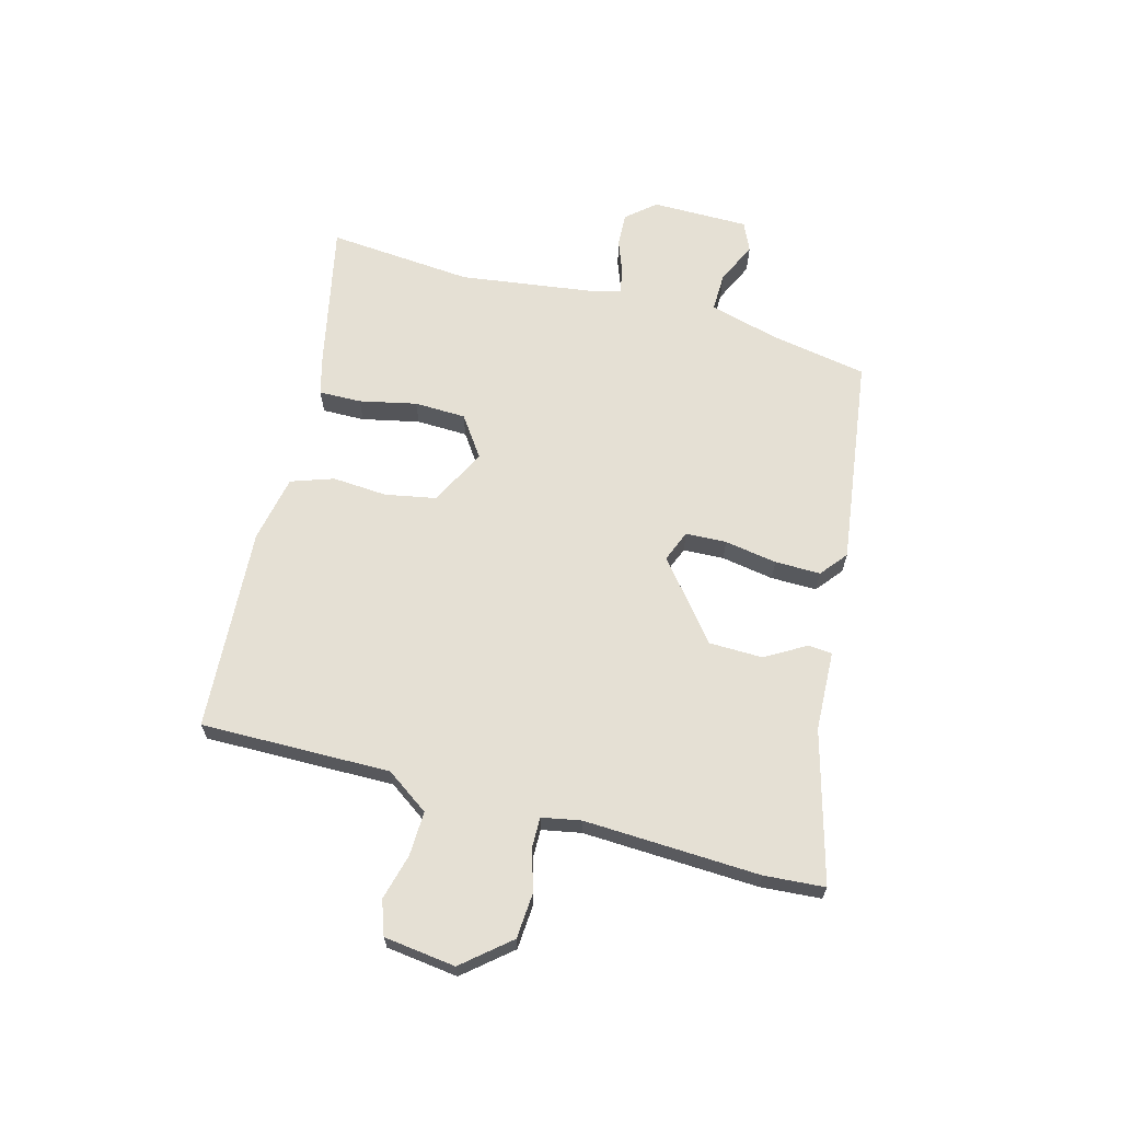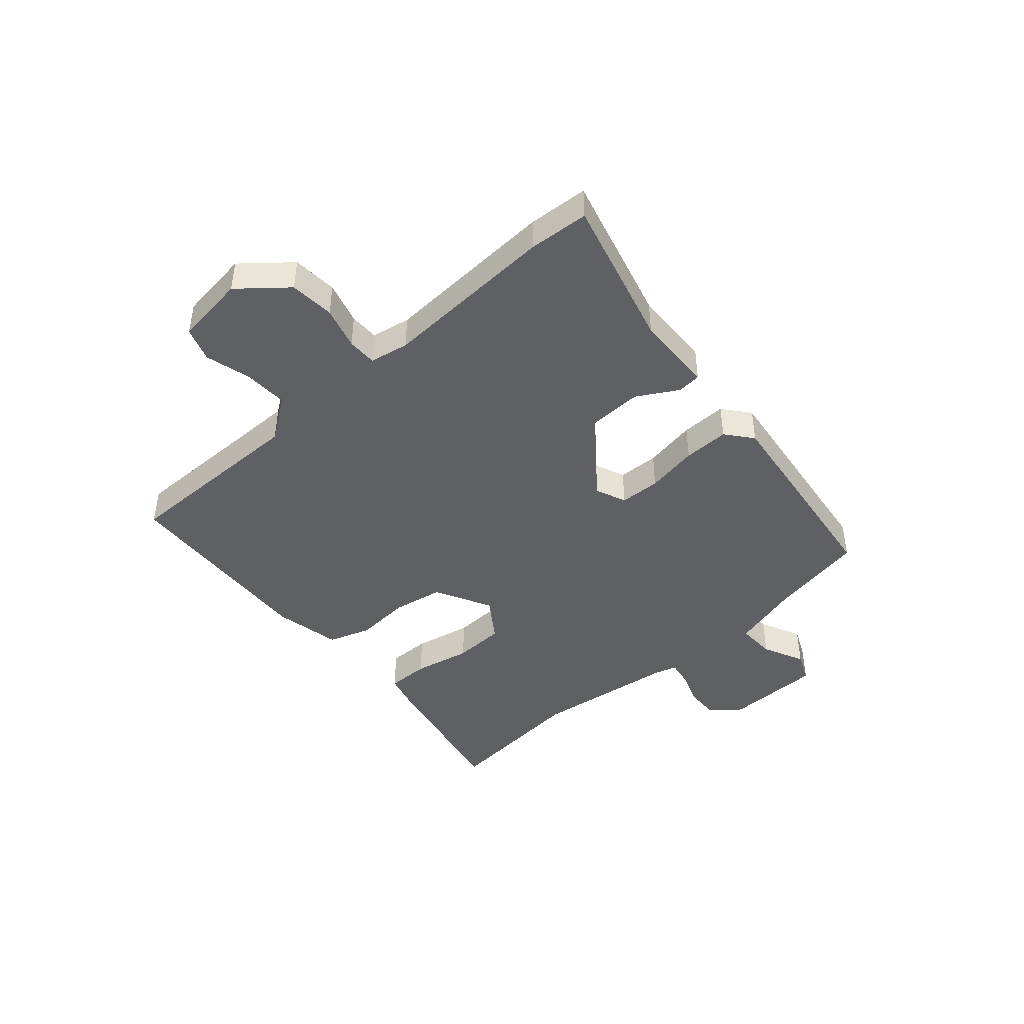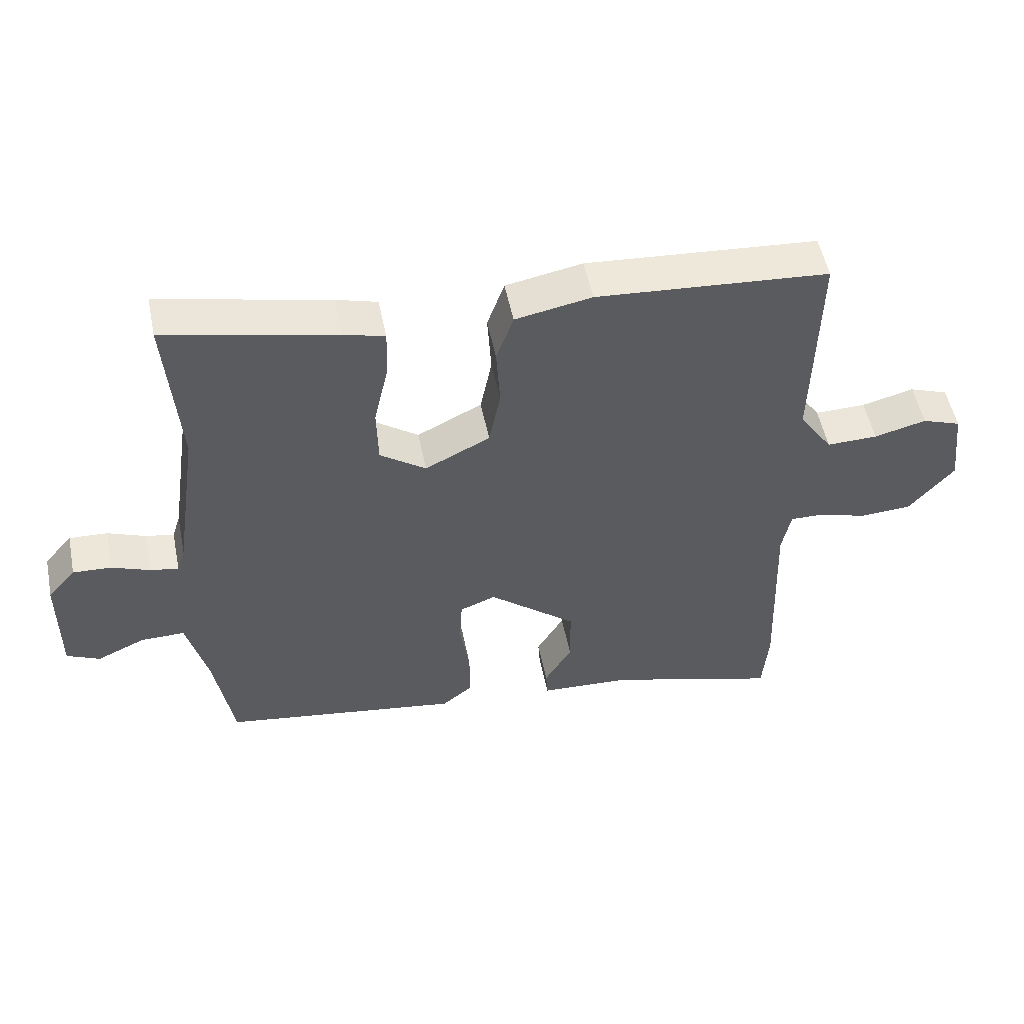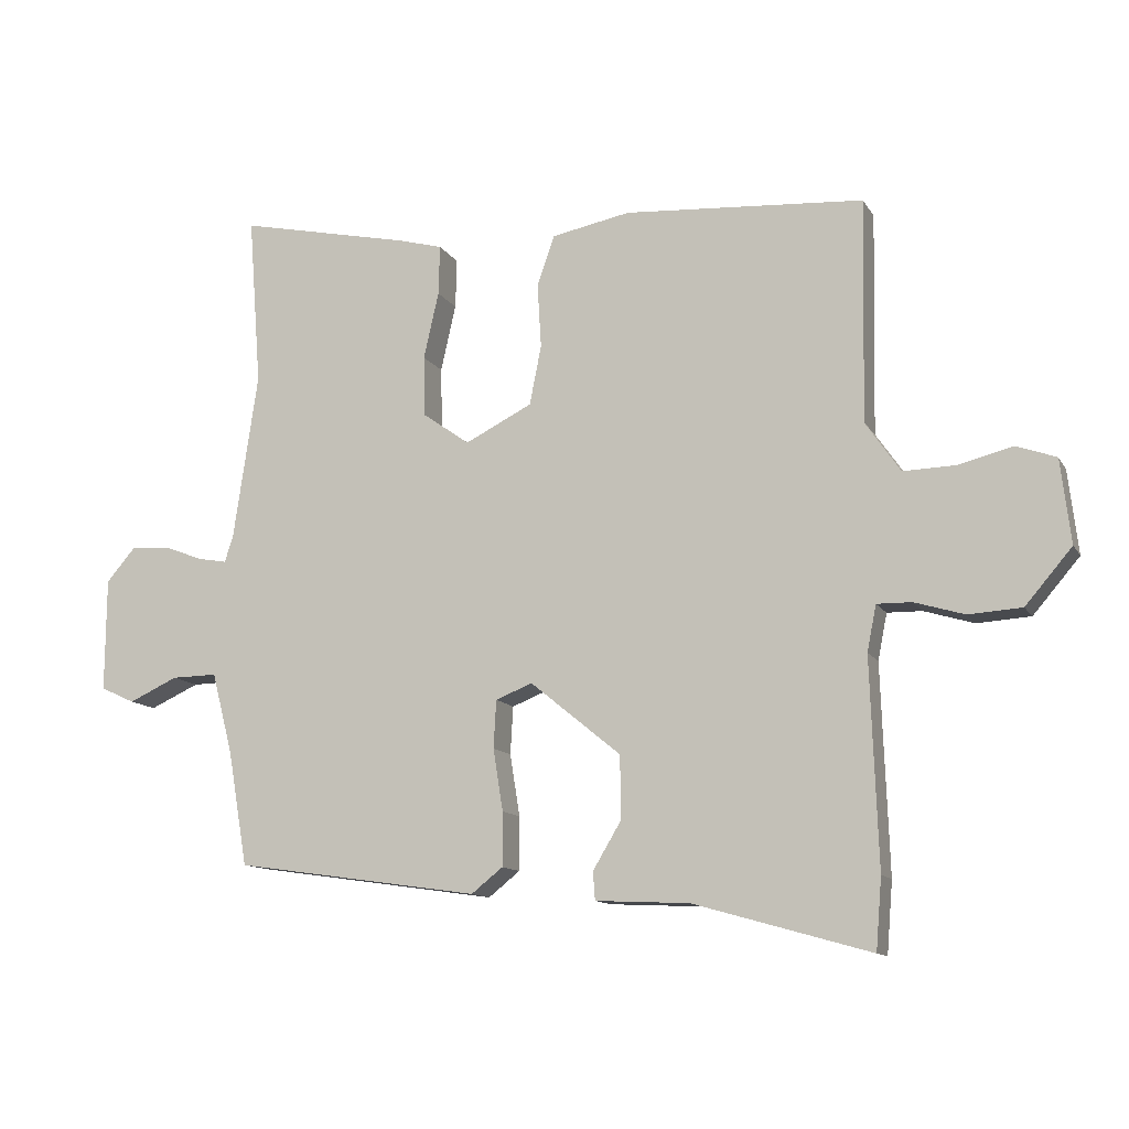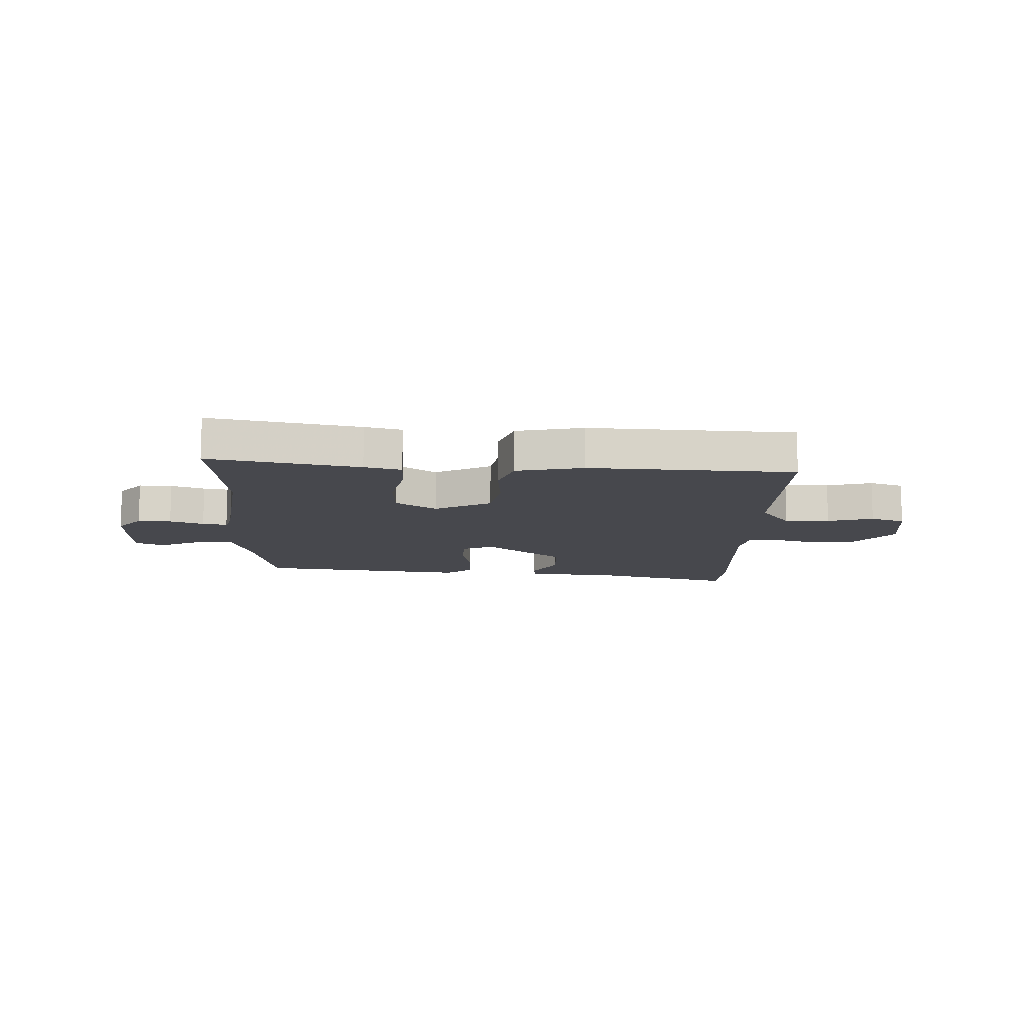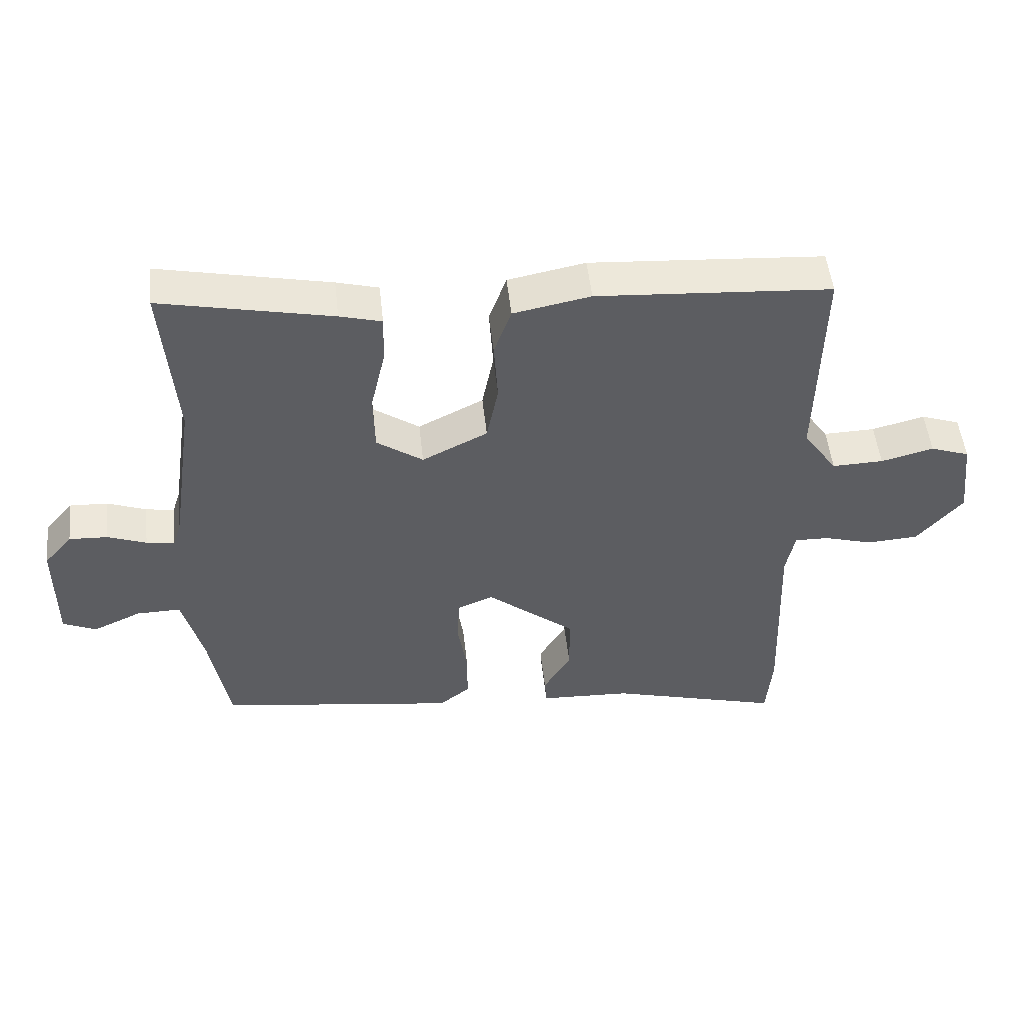
<metadata>
{"format":"obj","ext":"obj","renderer":"f3d","projection":"perspective","resolution":1024,"background":"white","views":[{"elev":65.4,"azim":105.6,"up":"+Y"},{"elev":-44.3,"azim":132.2,"up":"+Y"},{"elev":52.4,"azim":-11.4,"up":"+Z"},{"elev":-12.1,"azim":19.8,"up":"+Z"},{"elev":-11.8,"azim":-0.9,"up":"+Y"},{"elev":51.1,"azim":-6.3,"up":"+Z"}]}
</metadata>
<code>
v -0.486 0.07 0.316
v -0.506 0.07 0.576
v -0.24 0.07 0.518
v -0.175 0.07 0.5
v -0.177 0.07 0.424
v -0.2 0.07 0.322
v -0.198 0.07 0.23
v -0.126 0.07 0.179
v -0.024 0.07 0.23
v -0.006 0.07 0.321
v -0.012 0.07 0.419
v 0.015 0.07 0.495
v 0.135 0.07 0.518
v 0.5 0.07 0.492
v 0.493 0.07 0.153
v 0.546 0.07 0.076
v 0.626 0.07 0.078
v 0.708 0.07 0.099
v 0.769 0.07 0.077
v 0.784 0.07 -0.051
v 0.713 0.07 -0.134
v 0.632 0.07 -0.139
v 0.556 0.07 -0.116
v 0.503 0.07 -0.115
v 0.489 0.07 -0.185
v 0.5 0.07 -0.499
v 0.491 0.07 -0.607
v 0.222 0.07 -0.531
v 0.079 0.07 -0.524
v 0.076 0.07 -0.481
v 0.119 0.07 -0.409
v 0.118 0.07 -0.313
v -0.02 0.07 -0.2
v -0.076 0.07 -0.222
v -0.08 0.07 -0.295
v -0.065 0.07 -0.389
v -0.065 0.07 -0.471
v -0.113 0.07 -0.509
v -0.487 0.07 -0.455
v -0.517 0.07 -0.28
v -0.549 0.07 -0.157
v -0.618 0.07 -0.158
v -0.693 0.07 -0.192
v -0.745 0.07 -0.168
v -0.744 0.07 0.005
v -0.7 0.07 0.056
v -0.64 0.07 0.053
v -0.58 0.07 0.03
v -0.536 0.07 0.022
v -0.523 0.07 0.063
v -0.486 0 0.316
v -0.506 0 0.576
v -0.24 0 0.518
v -0.175 0 0.5
v -0.177 0 0.424
v -0.2 0 0.322
v -0.198 0 0.23
v -0.126 0 0.179
v -0.024 0 0.23
v -0.006 0 0.321
v -0.012 0 0.419
v 0.015 0 0.495
v 0.135 0 0.518
v 0.5 0 0.492
v 0.493 0 0.153
v 0.546 0 0.076
v 0.626 0 0.078
v 0.708 0 0.099
v 0.769 0 0.077
v 0.784 0 -0.051
v 0.713 0 -0.134
v 0.632 0 -0.139
v 0.556 0 -0.116
v 0.503 0 -0.115
v 0.489 0 -0.185
v 0.5 0 -0.499
v 0.491 0 -0.607
v 0.222 0 -0.531
v 0.079 0 -0.524
v 0.076 0 -0.481
v 0.119 0 -0.409
v 0.118 0 -0.313
v -0.02 0 -0.2
v -0.076 0 -0.222
v -0.08 0 -0.295
v -0.065 0 -0.389
v -0.065 0 -0.471
v -0.113 0 -0.509
v -0.487 0 -0.455
v -0.517 0 -0.28
v -0.549 0 -0.157
v -0.618 0 -0.158
v -0.693 0 -0.192
v -0.745 0 -0.168
v -0.744 0 0.005
v -0.7 0 0.056
v -0.64 0 0.053
v -0.58 0 0.03
v -0.536 0 0.022
v -0.523 0 0.063
f 45 46 47 48
f 45 48 49
f 42 43 44 45
f 41 42 45 49
f 40 41 49 50
f 35 36 37 38
f 34 35 38 39
f 28 29 30 31
f 28 31 32
f 25 26 27 28
f 24 25 28 32
f 20 21 22 23
f 20 23 24
f 17 18 19 20
f 16 17 20 24
f 15 16 24 32
f 10 11 12 13
f 9 10 13 14
f 3 4 5 6
f 1 2 3 6
f 1 6 7
f 50 1 7 8
f 34 39 40 50
f 33 34 50 8
f 9 14 15 32
f 8 9 32 33
f 98 97 96 95
f 99 98 95
f 95 94 93 92
f 99 95 92 91
f 100 99 91 90
f 88 87 86 85
f 89 88 85 84
f 81 80 79 78
f 82 81 78
f 78 77 76 75
f 82 78 75 74
f 73 72 71 70
f 74 73 70
f 70 69 68 67
f 74 70 67 66
f 82 74 66 65
f 63 62 61 60
f 64 63 60 59
f 56 55 54 53
f 56 53 52 51
f 57 56 51
f 58 57 51 100
f 100 90 89 84
f 58 100 84 83
f 82 65 64 59
f 83 82 59 58
f 1 51 52 2
f 2 52 53 3
f 3 53 54 4
f 4 54 55 5
f 5 55 56 6
f 6 56 57 7
f 7 57 58 8
f 8 58 59 9
f 9 59 60 10
f 10 60 61 11
f 11 61 62 12
f 12 62 63 13
f 13 63 64 14
f 14 64 65 15
f 15 65 66 16
f 16 66 67 17
f 17 67 68 18
f 18 68 69 19
f 19 69 70 20
f 20 70 71 21
f 21 71 72 22
f 22 72 73 23
f 23 73 74 24
f 24 74 75 25
f 25 75 76 26
f 26 76 77 27
f 27 77 78 28
f 28 78 79 29
f 29 79 80 30
f 30 80 81 31
f 31 81 82 32
f 32 82 83 33
f 33 83 84 34
f 34 84 85 35
f 35 85 86 36
f 36 86 87 37
f 37 87 88 38
f 38 88 89 39
f 39 89 90 40
f 40 90 91 41
f 41 91 92 42
f 42 92 93 43
f 43 93 94 44
f 44 94 95 45
f 45 95 96 46
f 46 96 97 47
f 47 97 98 48
f 48 98 99 49
f 49 99 100 50
f 50 100 51 1

</code>
